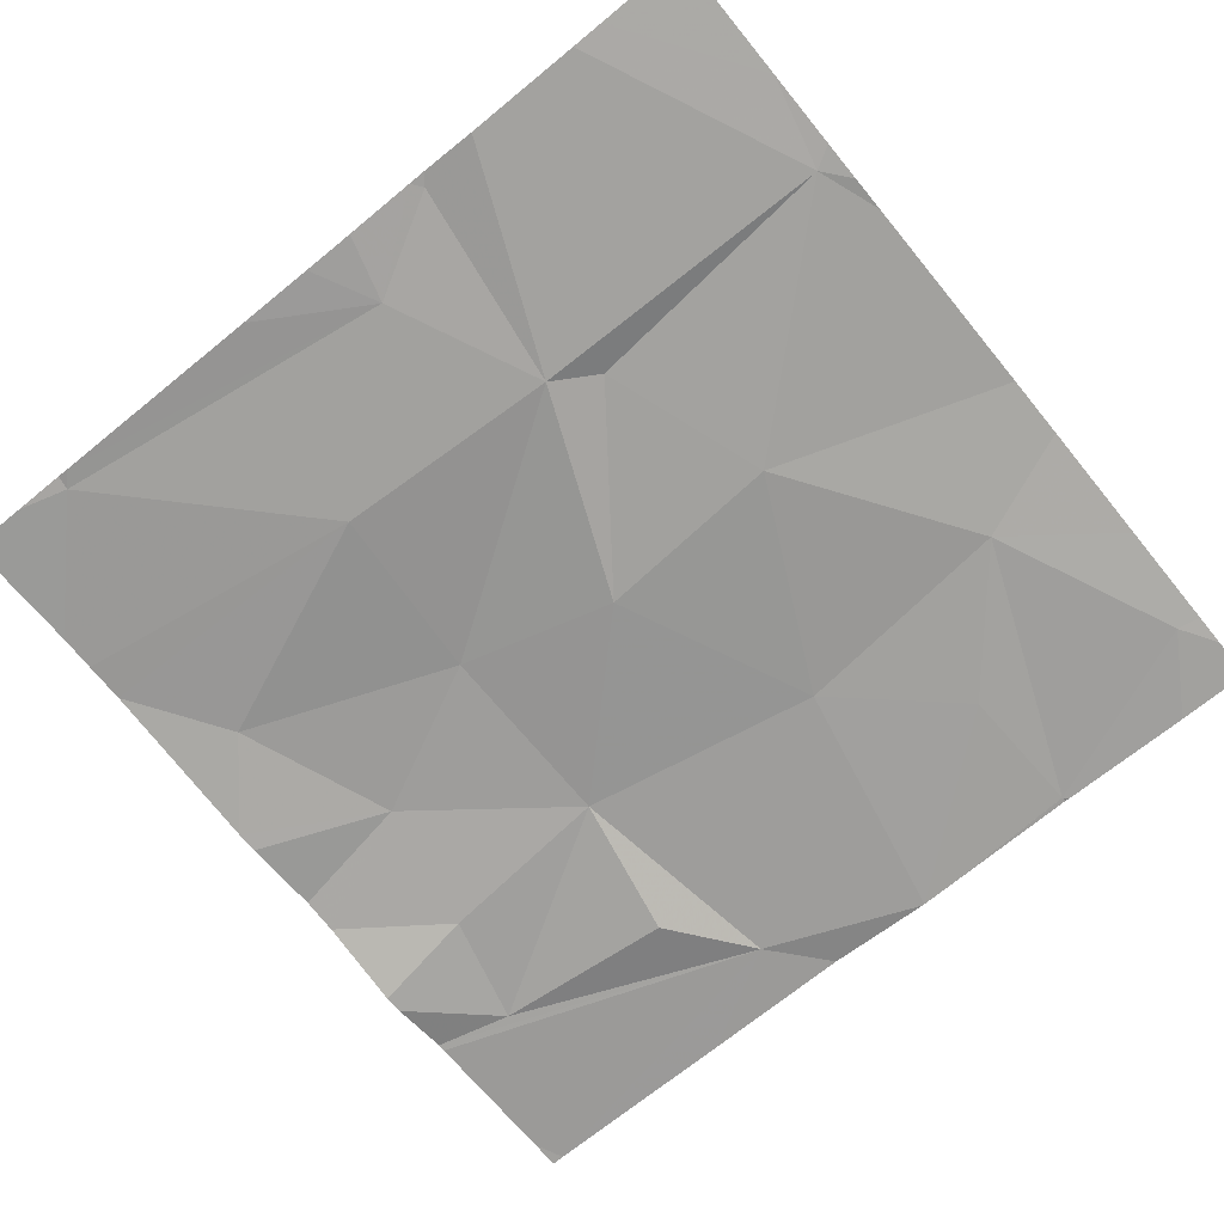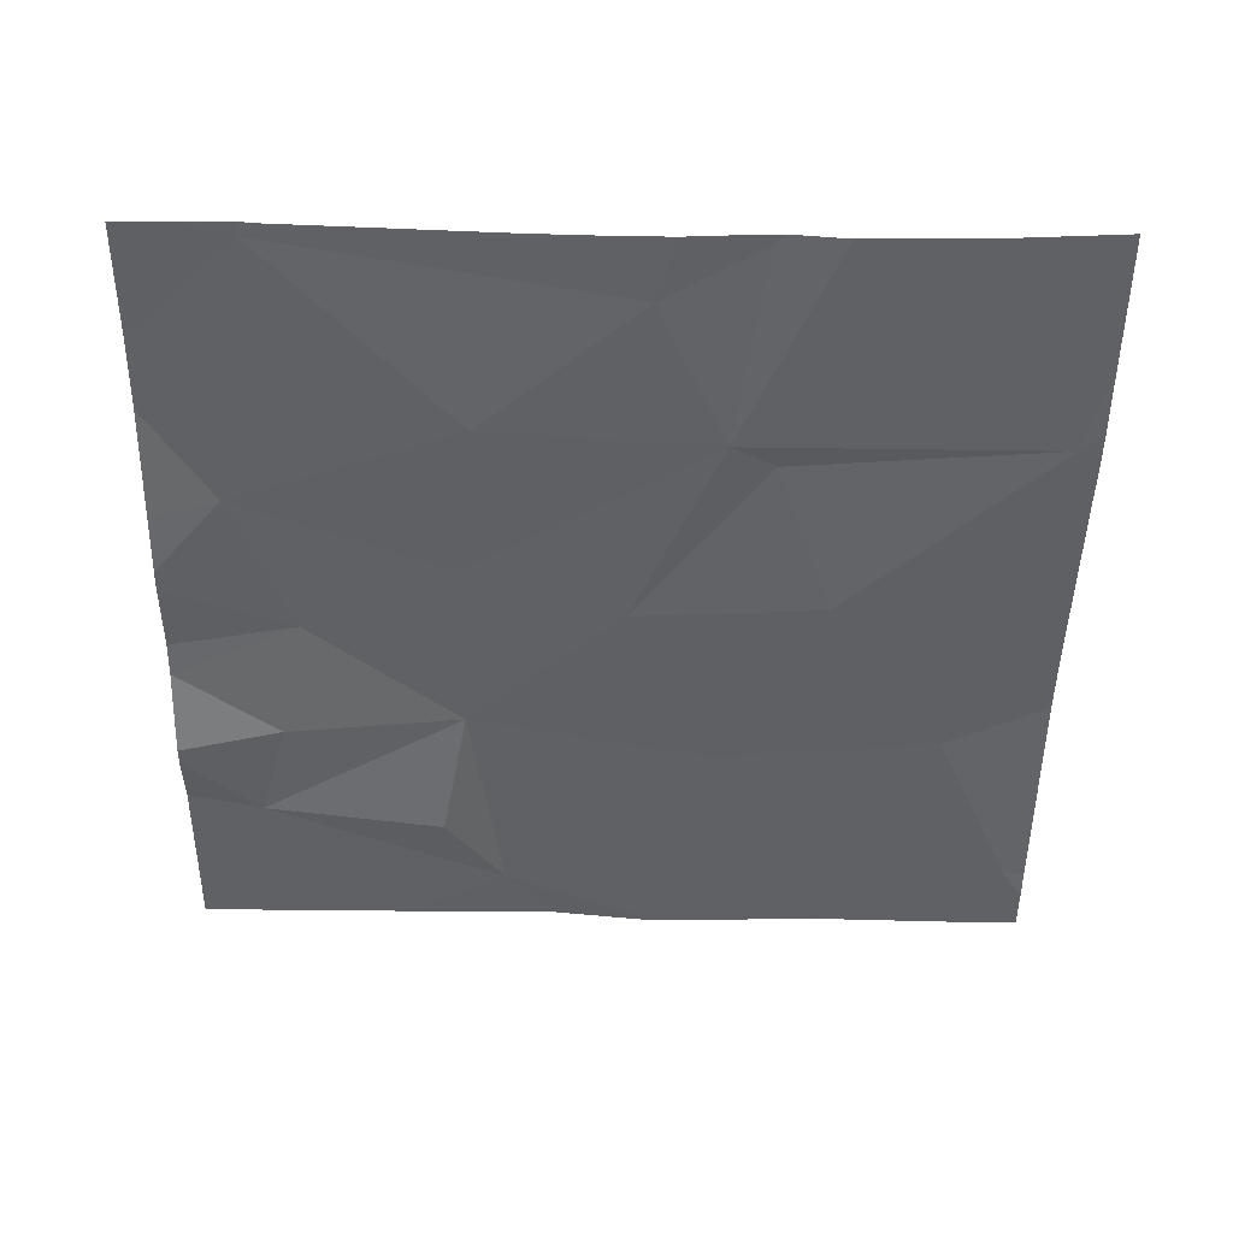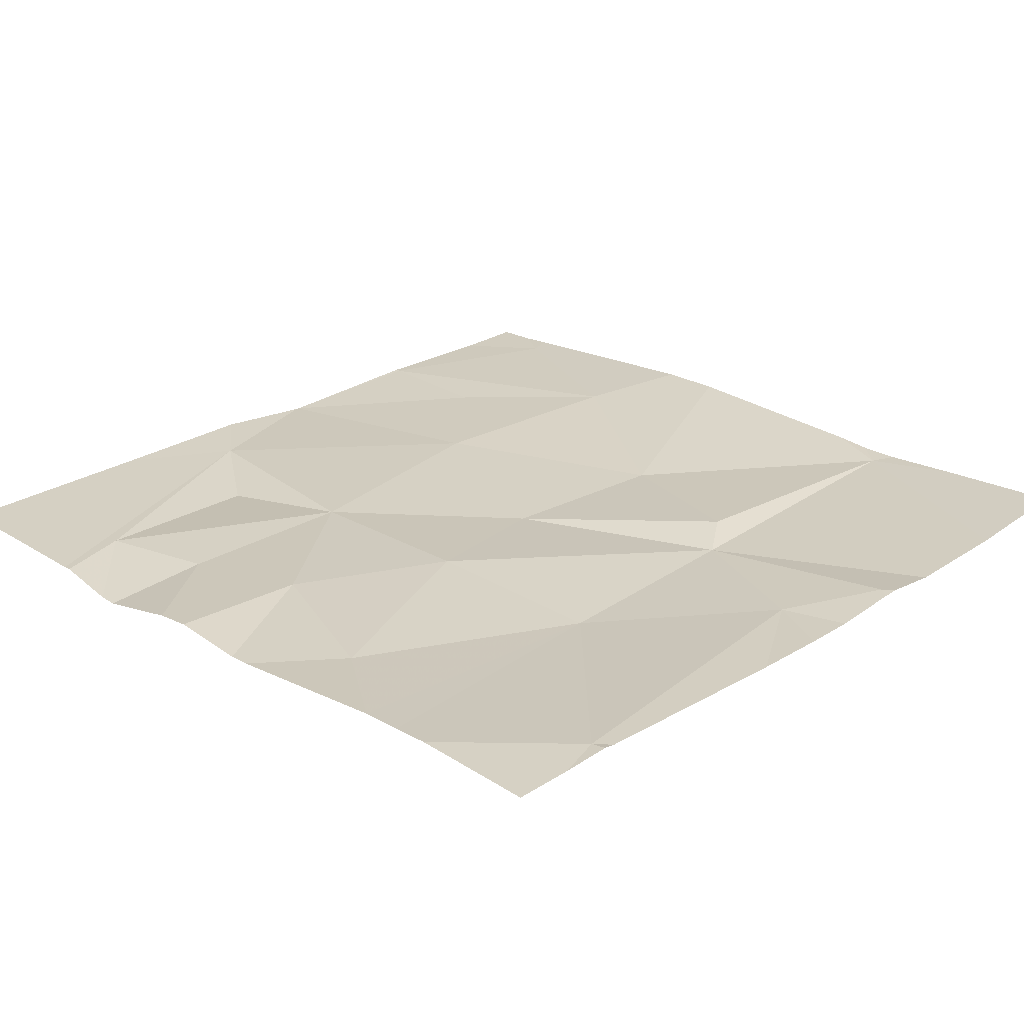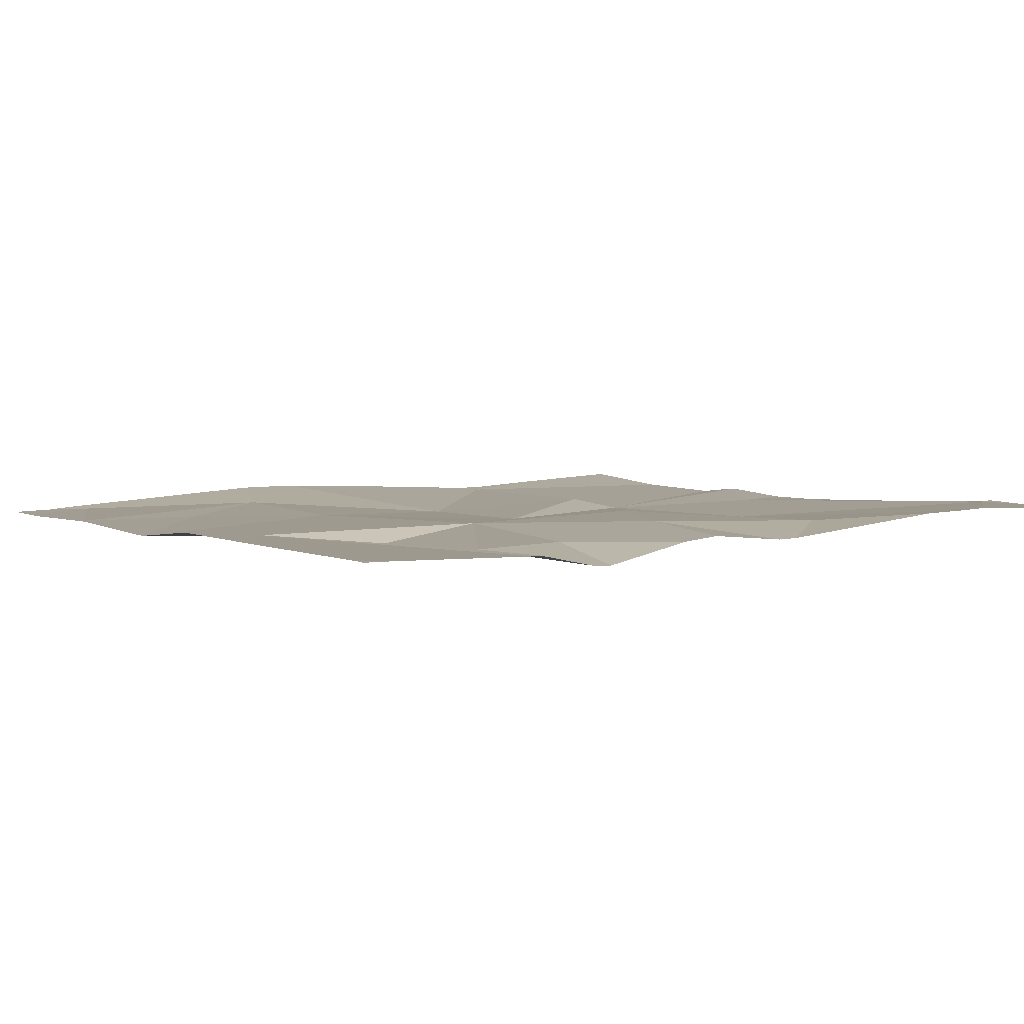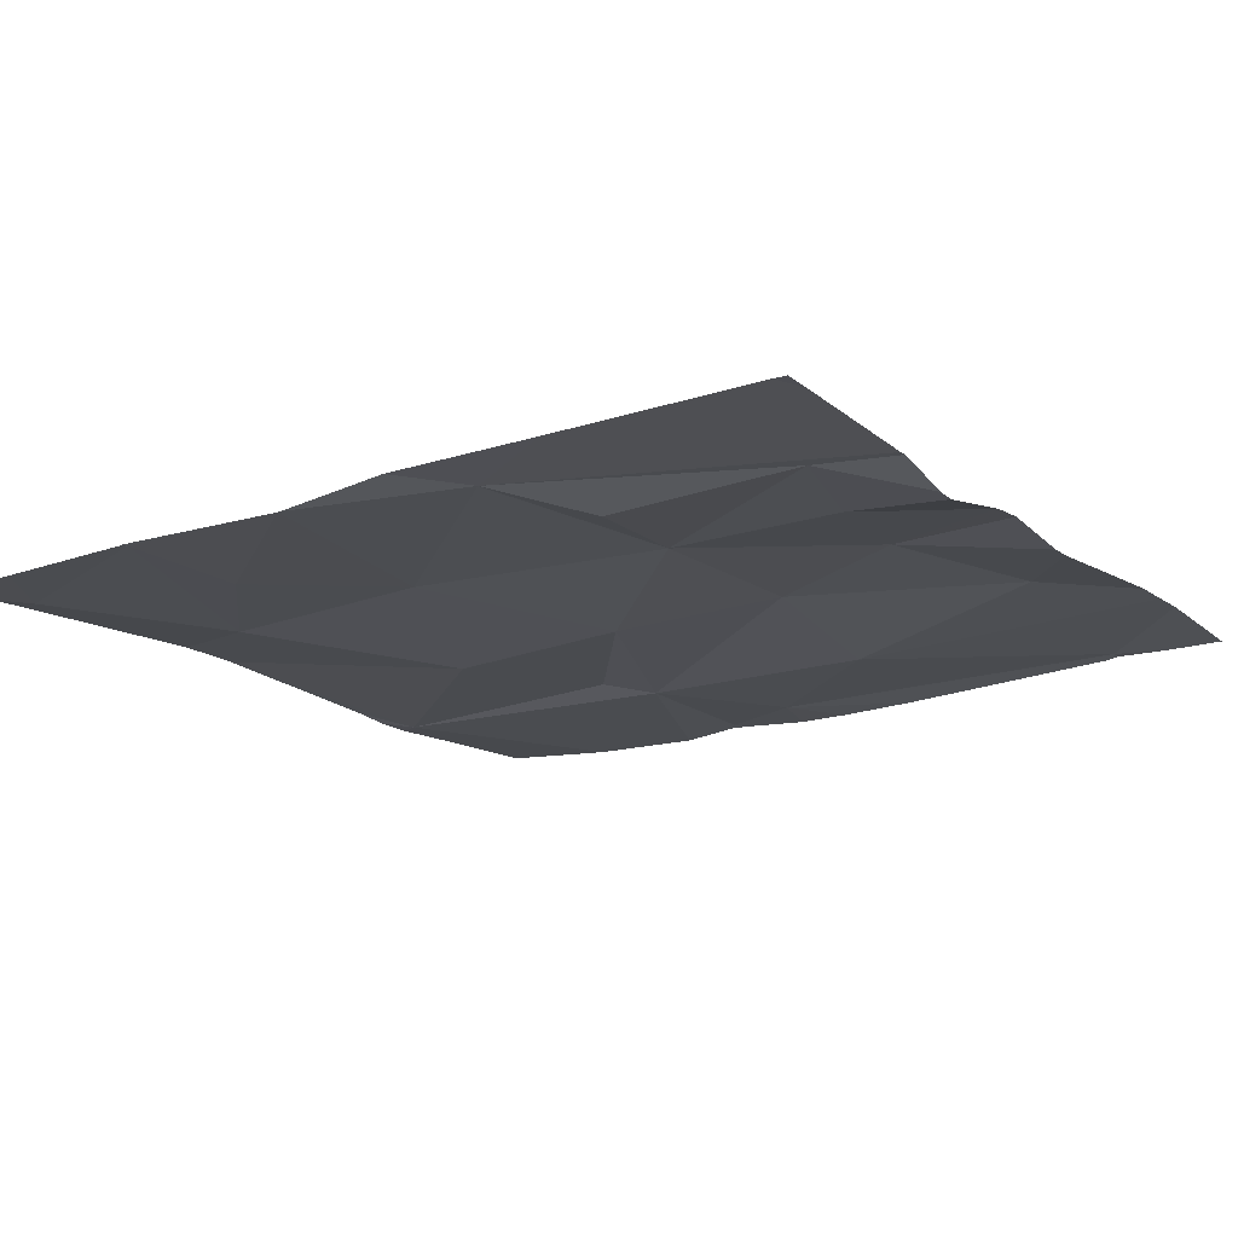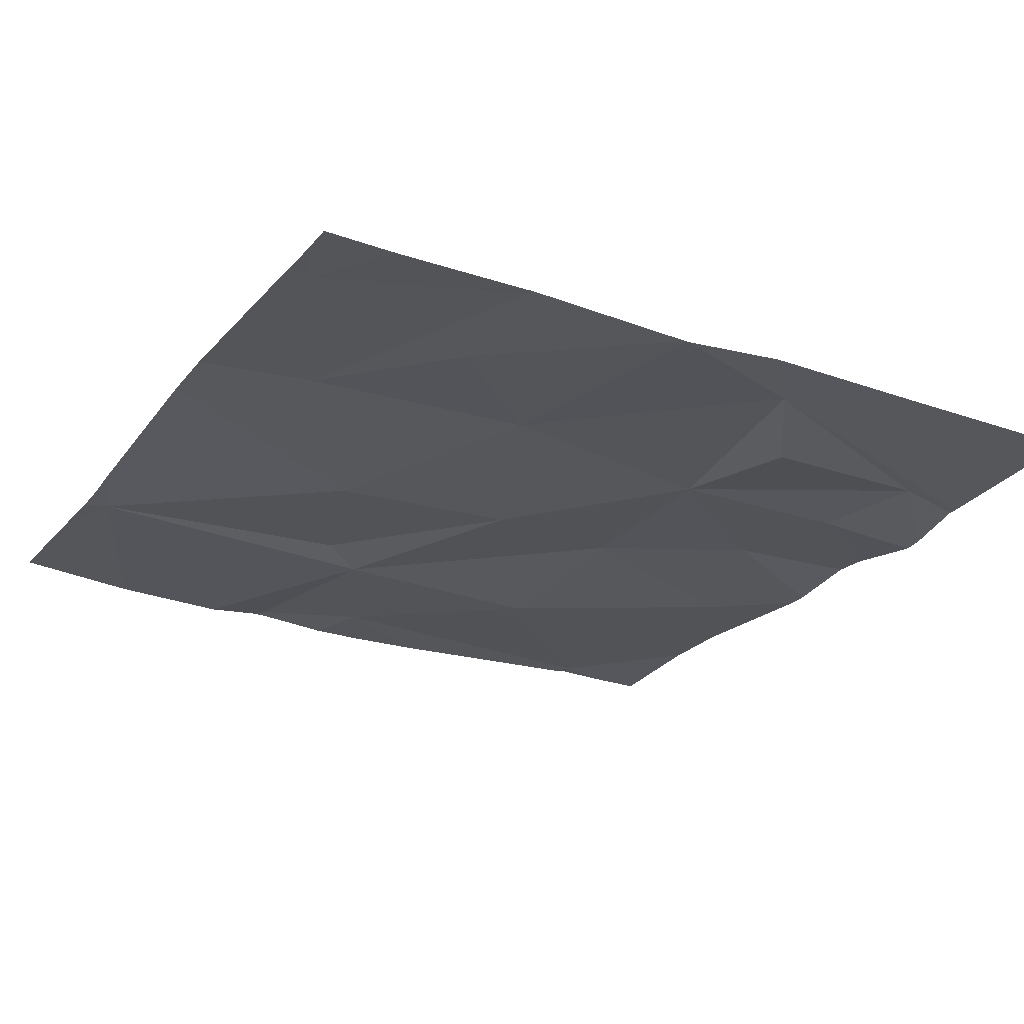
<metadata>
{"format":"obj","ext":"obj","renderer":"f3d","projection":"perspective","resolution":1024,"background":"white","views":[{"elev":-70.3,"azim":39.3,"up":"+Z"},{"elev":-46.9,"azim":-0.8,"up":"+Z"},{"elev":25.4,"azim":-45.7,"up":"+Z"},{"elev":4.0,"azim":-123.0,"up":"+Z"},{"elev":-17.1,"azim":-146.4,"up":"+Z"},{"elev":-25.9,"azim":150.8,"up":"+Z"}]}
</metadata>
<code>
v -70.97 280 490.7
v -71.17 280 490.7
v -71.2 280.1 490.7
v -70.33 279.6 490.7
v -70.33 280 490.7
v -71.14 279.8 490.7
v -71.21 279.7 490.7
v -70.33 279.7 490.7
v -70.72 280.3 490.7
v -70.33 279.6 490.7
v -71.16 279.4 490.7
v -70.33 279.5 490.7
v -70.33 280.1 490.7
v -70.33 279.9 490.7
v -71 280.1 490.7
v -70.93 280.2 490.7
v -70.75 280.3 490.7
v -70.87 280.3 490.7
v -70.95 279.6 490.7
v -70.6 279.3 490.7
v -70.33 279.3 490.7
v -71.22 279.3 490.7
v -70.45 280 490.7
v -70.97 279.8 490.7
v -70.7 279.6 490.7
v -70.8 279.8 490.7
v -70.58 279.8 490.7
v -71.16 279.3 490.7
v -70.35 279.6 490.7
v -71.15 279.3 490.7
v -70.57 280.1 490.7
v -70.7 280 490.7
v -70.56 280.3 490.7
v -70.78 279.4 490.7
v -71.27 280.3 490.7
v -70.67 279.4 490.7
v -70.76 280.3 490.7
v -71.04 280.3 490.7
v -70.66 279.3 490.7
v -70.65 279.6 490.7
v -70.36 280.2 490.7
v -71.28 279.9 490.7
v -71.28 280 490.7
v -71.28 279.8 490.7
v -71.28 279.8 490.7
v -71.28 279.5 490.7
v -70.37 280.3 490.7
v -71.28 279.7 490.7
v -71.28 280 490.7
v -71.28 280.1 490.7
v -71.28 279.6 490.7
v -71.28 279.5 490.7
v -71.28 280.3 490.7
v -71.28 280.1 490.7
v -70.75 280.3 490.7
v -71.28 279.9 490.7
v -70.33 280.2 490.7
v -70.33 280.2 490.7
v -70.9 279.3 490.7
v -70.81 279.3 490.7
v -70.68 279.3 490.7
v -70.76 279.3 490.7
v -70.47 279.3 490.7
v -70.43 279.3 490.7
v -71.28 279.3 490.7
v -70.56 280.3 490.7
v -70.56 280.3 490.7
v -70.41 280.3 490.7
v -71.28 280.3 490.7
v -70.33 280.3 490.7
f 2 1 3
f 61 36 34
f 44 6 45
f 67 33 66
f 66 33 41
f 3 15 16
f 19 7 51
f 58 41 57
f 50 16 54
f 35 16 38
f 15 3 1
f 43 3 49
f 37 16 17
f 46 19 52
f 60 34 59
f 6 2 42
f 57 41 13
f 59 34 30
f 25 24 19
f 26 24 25
f 5 27 14
f 17 31 55
f 2 6 1
f 55 33 9
f 25 19 34
f 19 11 34
f 25 36 39
f 9 33 67
f 25 34 36
f 24 26 1
f 34 11 30
f 16 32 17
f 19 24 7
f 31 32 23
f 32 1 26
f 23 32 27
f 18 16 37
f 61 34 62
f 40 25 29
f 55 31 33
f 29 25 20
f 14 29 8
f 20 25 39
f 27 26 40
f 1 6 24
f 27 32 26
f 41 33 23
f 25 40 26
f 16 15 1
f 1 32 16
f 29 27 40
f 41 23 13
f 39 36 61
f 24 6 7
f 66 41 68
f 31 23 33
f 41 58 47
f 42 2 43
f 8 29 10
f 43 2 3
f 44 7 6
f 12 29 63
f 45 6 56
f 30 11 28
f 46 11 19
f 22 46 65
f 4 29 12
f 48 7 44
f 28 11 22
f 49 3 50
f 17 32 31
f 10 29 4
f 50 3 16
f 14 27 29
f 51 7 48
f 52 19 51
f 38 16 18
f 22 11 46
f 13 23 5
f 5 23 27
f 54 16 53
f 56 6 42
f 21 12 64
f 35 53 16
f 62 34 60
f 63 29 20
f 47 58 70
f 64 12 63
f 68 41 47
f 69 53 35

</code>
